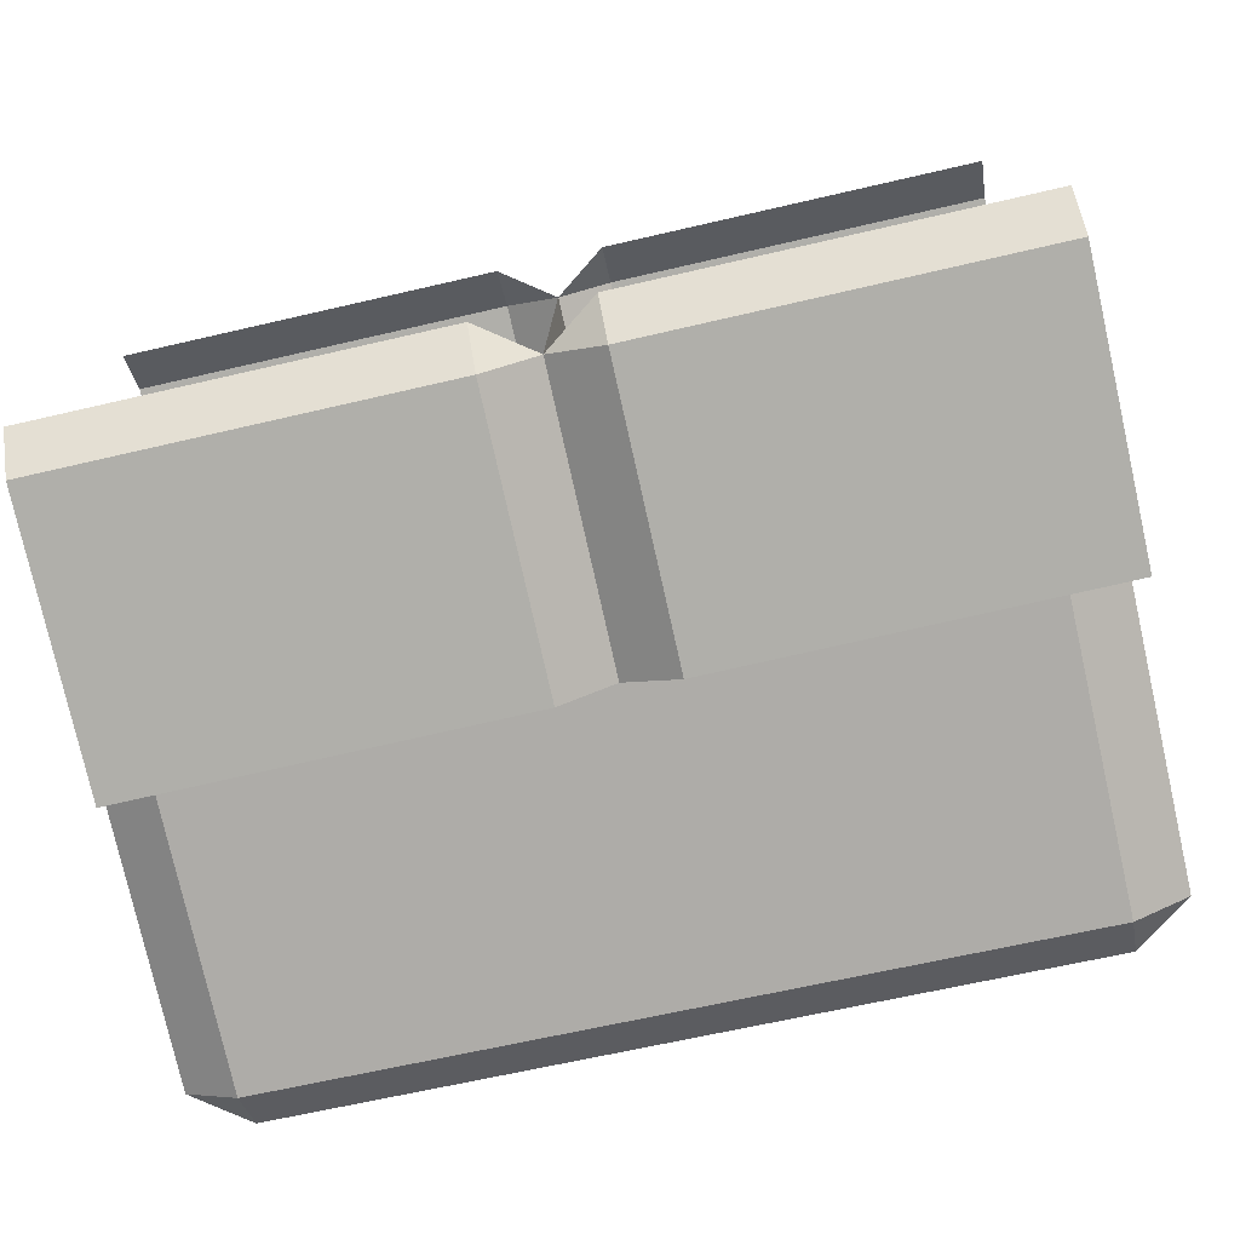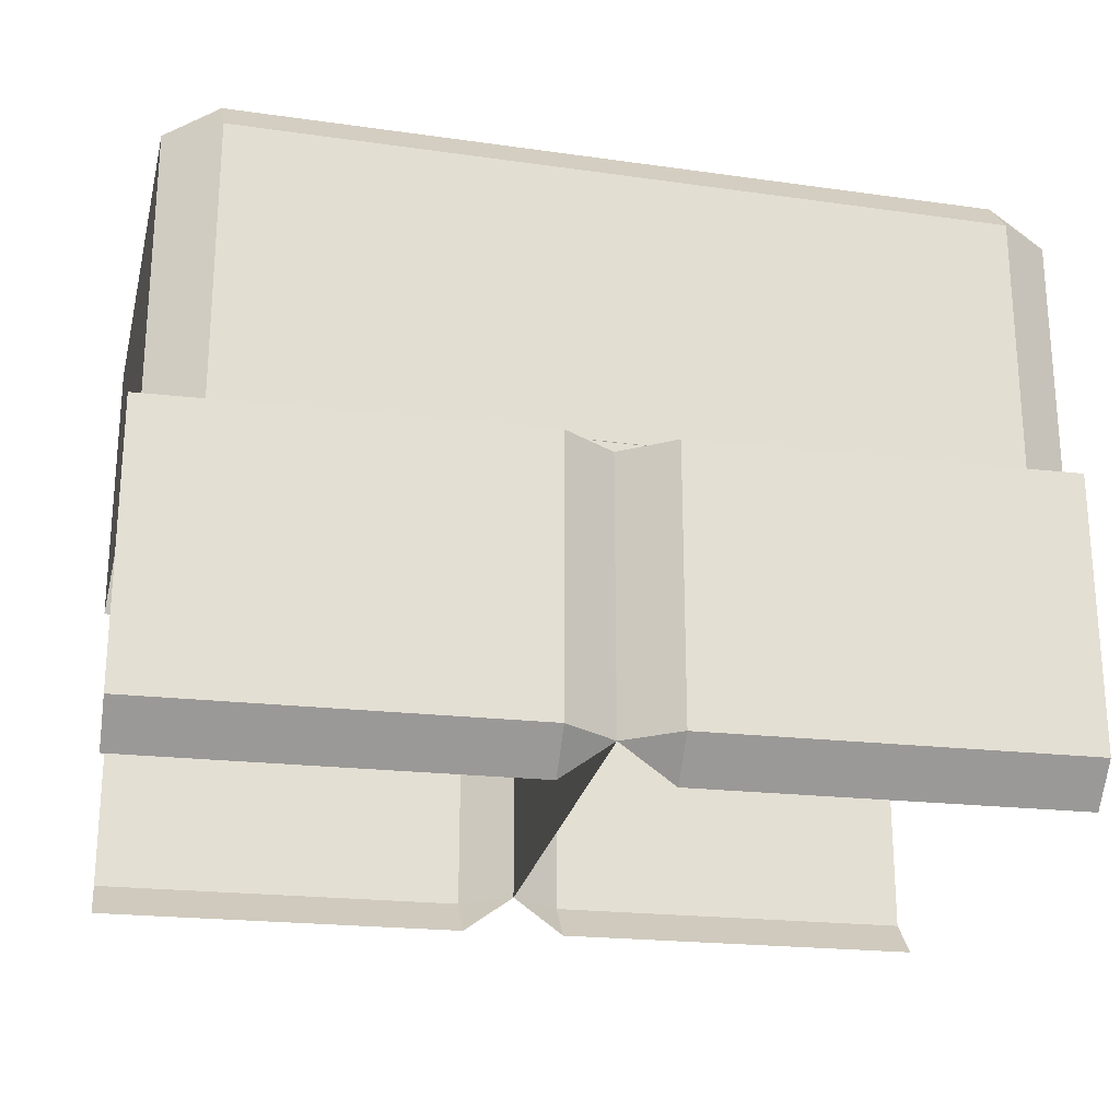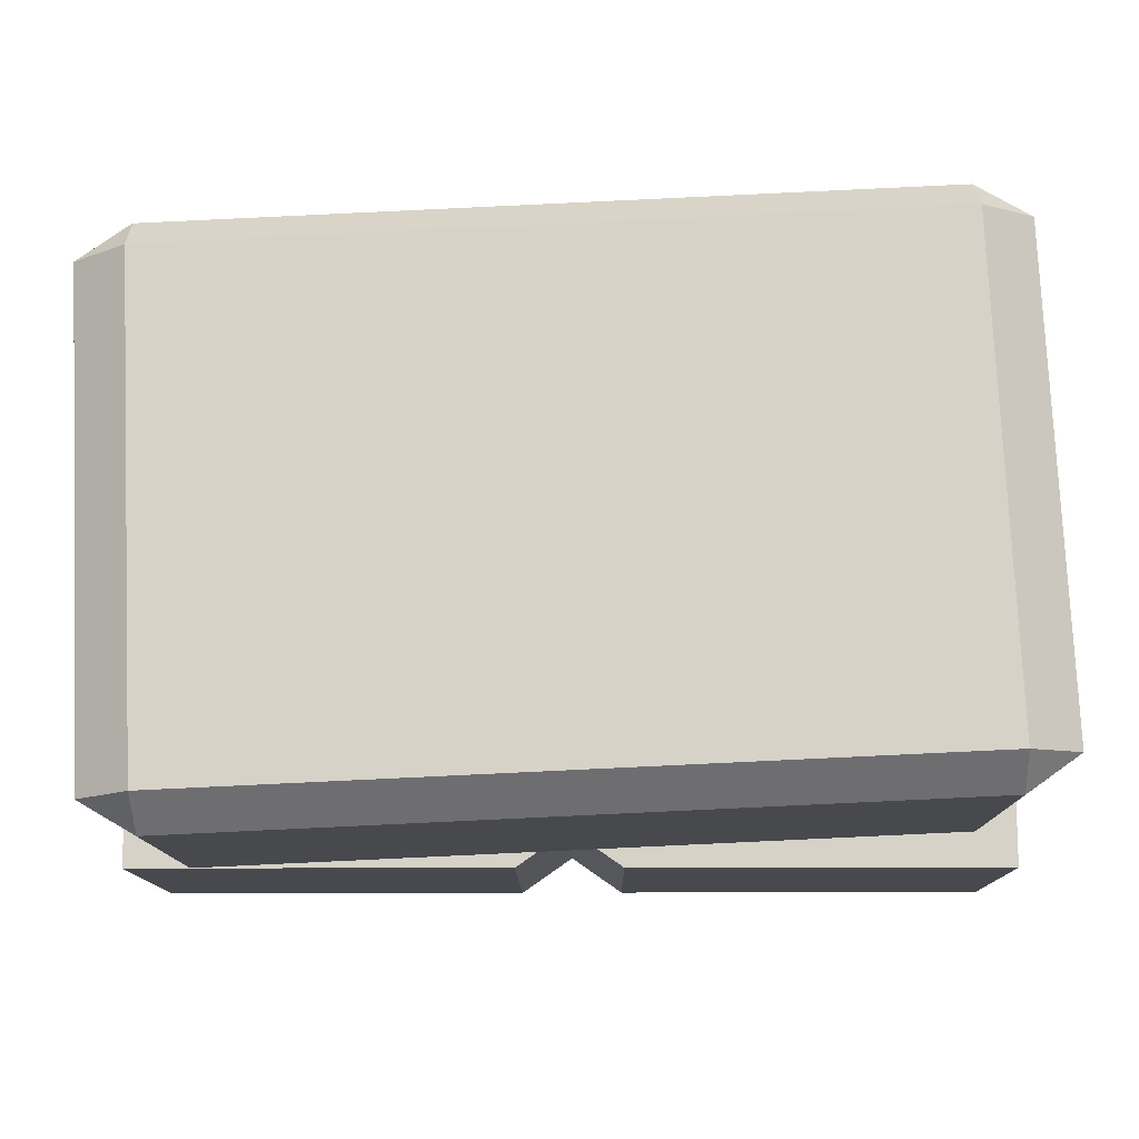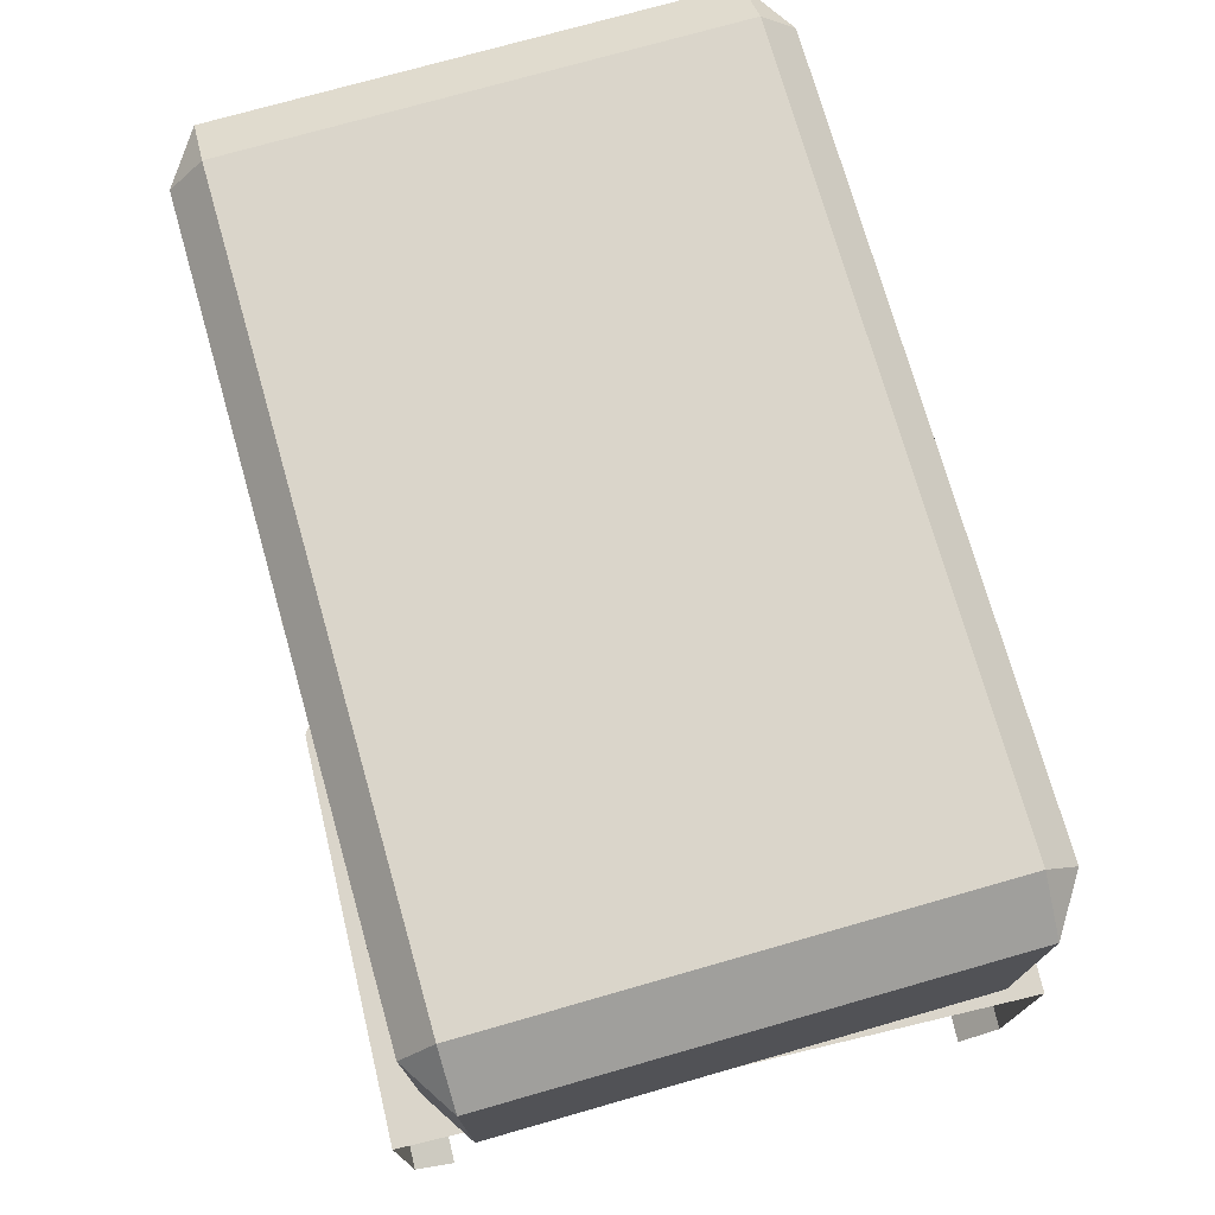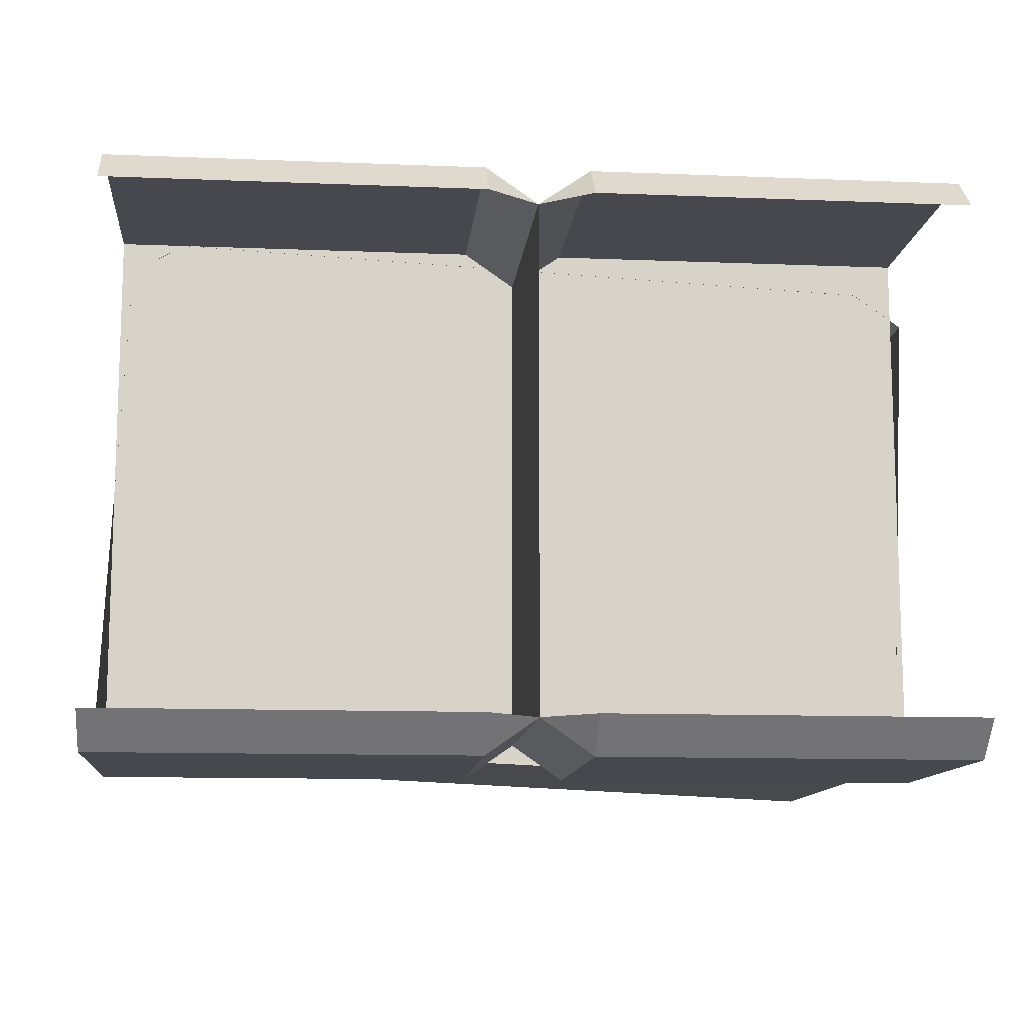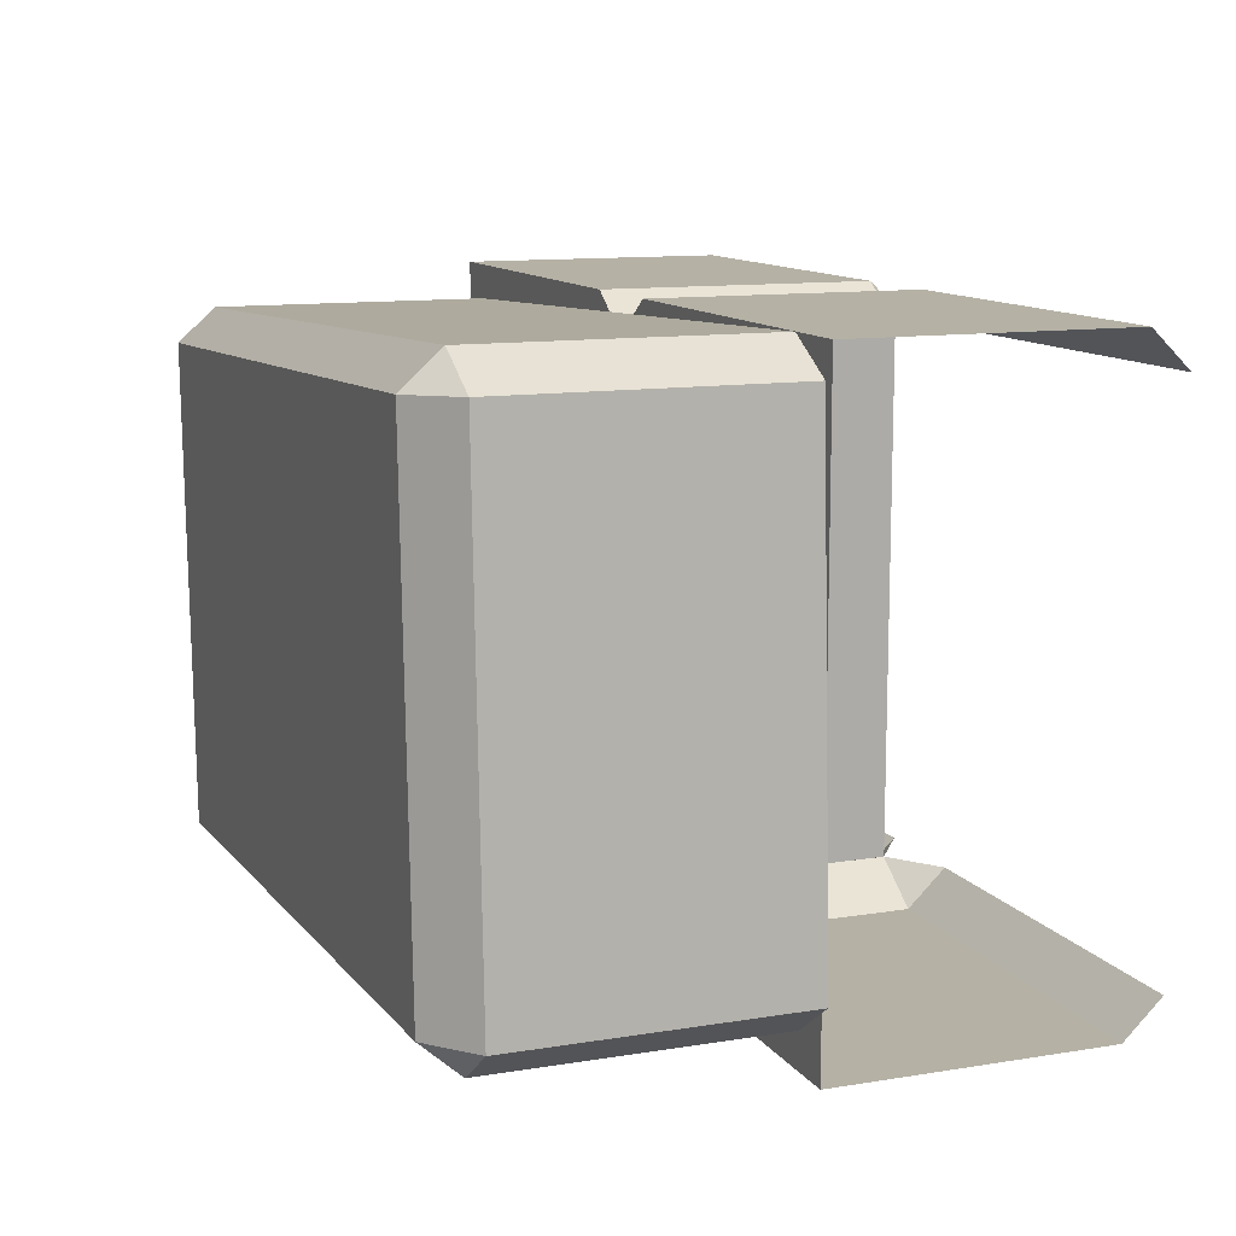
<metadata>
{"format":"obj","ext":"obj","renderer":"f3d","projection":"perspective","resolution":1024,"background":"white","views":[{"elev":-78.0,"azim":12.7,"up":"+Z"},{"elev":-23.2,"azim":169.1,"up":"+Y"},{"elev":-12.6,"azim":-179.4,"up":"+Z"},{"elev":74.3,"azim":76.7,"up":"+Y"},{"elev":-11.8,"azim":-5.5,"up":"+Z"},{"elev":11.8,"azim":-111.2,"up":"+Z"}]}
</metadata>
<code>
g futurecastle_obj_wall1
v -0.4267 1.052 0.3696
v -0.4902 1.052 0.3328
v -0.4285 1.096 0.33
v 0.516 1.052 0.287
v 0.4561 1.052 0.3294
v 0.4543 1.096 0.2898
v 0.4268 1.052 -0.3151
v 0.4903 1.052 -0.2783
v 0.4286 1.096 -0.2755
v -0.516 1.052 -0.2325
v -0.4561 1.052 -0.2749
v -0.4543 1.096 -0.2353
v 0.06164 0.3636 0.3267
v -0.0001139 0.4082 0.3267
v 0.06164 0.4082 0.3698
v -0.0001139 0.4082 -0.2722
v 0.06164 0.3636 -0.2722
v 0.06164 0.4082 -0.3153
v -0.0616 0.4082 -0.3153
v -0.0616 0.3636 -0.2722
v 0.0001553 0.4082 -0.2722
v -0.0616 0.3636 0.3267
v -0.0616 0.4082 0.3698
v 0.0001553 0.4082 0.3267
v -0.4285 1.096 0.33
v -0.4543 1.096 -0.2353
v 0.4286 1.096 -0.2755
v 0.4543 1.096 0.2898
v -0.4267 0.7267 0.3696
v -0.4267 1.052 0.3696
v 0.4561 1.052 0.3294
v 0.4561 0.7267 0.3294
v 0.516 0.7267 0.287
v 0.516 1.052 0.287
v 0.4903 1.052 -0.2783
v 0.4903 0.7267 -0.2783
v 0.4268 0.7267 -0.3151
v 0.4268 1.052 -0.3151
v -0.4561 1.052 -0.2749
v -0.4561 0.7267 -0.2749
v -0.516 0.7267 -0.2325
v -0.516 1.052 -0.2325
v -0.4902 1.052 0.3328
v -0.4902 0.7267 0.3328
v -0.4285 1.096 0.33
v 0.4543 1.096 0.2898
v 0.4561 1.052 0.3294
v -0.4267 1.052 0.3696
v 0.4543 1.096 0.2898
v 0.4286 1.096 -0.2755
v 0.4903 1.052 -0.2783
v 0.516 1.052 0.287
v 0.4286 1.096 -0.2755
v -0.4543 1.096 -0.2353
v -0.4561 1.052 -0.2749
v 0.4268 1.052 -0.3151
v -0.4543 1.096 -0.2353
v -0.4285 1.096 0.33
v -0.4902 1.052 0.3328
v -0.516 1.052 -0.2325
v 0.4561 0.7267 0.3294
v 0.4561 1.052 0.3294
v 0.516 1.052 0.287
v 0.516 0.7267 0.287
v -0.4267 1.052 0.3696
v -0.4267 0.7267 0.3696
v -0.4902 0.7267 0.3328
v -0.4902 1.052 0.3328
v 0.4903 0.7267 -0.2783
v 0.4903 1.052 -0.2783
v 0.4268 1.052 -0.3151
v 0.4268 0.7267 -0.3151
v -0.4561 0.7267 -0.2749
v -0.4561 1.052 -0.2749
v -0.516 1.052 -0.2325
v -0.516 0.7267 -0.2325
v 0.5035 0.4082 0.3698
v 0.06164 0.4082 0.3698
v 0.06164 0.727 0.3698
v 0.5035 0.727 0.3698
v -0.0001139 0.4082 -0.2722
v -0.000114 0.727 -0.2722
v -0.0001139 0.727 0.3267
v -0.0001139 0.4082 0.3267
v 0.06164 0.4082 -0.3153
v 0.06164 0.3636 -0.2722
v 0.5035 0.3636 -0.2722
v 0.5035 0.4082 -0.3153
v 0.06164 0.727 0.3698
v 0.06164 0.4082 0.3698
v -0.0001139 0.4082 0.3267
v -0.0001139 0.727 0.3267
v 0.06164 0.4082 -0.3153
v 0.06164 0.727 -0.3153
v -0.000114 0.727 -0.2722
v -0.0001139 0.4082 -0.2722
v 0.06164 0.727 -0.3153
v 0.06164 0.727 0.3698
v -0.0001139 0.727 0.3267
v -0.000114 0.727 -0.2722
v 0.5035 0.727 0.3698
v 0.06164 0.727 0.3698
v 0.06164 0.727 -0.3153
v 0.5035 0.727 -0.3153
v 0.06164 0.4082 -0.3153
v 0.5035 0.4082 -0.3153
v 0.5035 0.727 -0.3153
v 0.06164 0.727 -0.3153
v 0.06164 0.4082 0.3698
v 0.5035 0.4082 0.3698
v 0.5035 0.3636 0.3267
v 0.06164 0.3636 0.3267
v 0.0001553 0.4082 0.3267
v 0.0001549 0.727 0.3267
v 0.0001553 0.727 -0.2722
v 0.0001553 0.4082 -0.2722
v -0.5035 0.4082 -0.3153
v -0.0616 0.4082 -0.3153
v -0.0616 0.727 -0.3153
v -0.5035 0.727 -0.3153
v -0.0616 0.4082 0.3698
v -0.0616 0.3636 0.3267
v -0.5035 0.3636 0.3267
v -0.5035 0.4082 0.3698
v -0.0616 0.4082 0.3698
v -0.0616 0.727 0.3698
v 0.0001549 0.727 0.3267
v 0.0001553 0.4082 0.3267
v 0.0001553 0.4082 -0.2722
v 0.0001553 0.727 -0.2722
v -0.0616 0.727 -0.3153
v -0.0616 0.4082 -0.3153
v 0.0001549 0.727 0.3267
v -0.0616 0.727 -0.3153
v 0.0001553 0.727 -0.2722
v -0.0616 0.727 0.3698
v -0.5035 0.727 -0.3153
v -0.5035 0.727 0.3698
v -0.0616 0.4082 0.3698
v -0.5035 0.4082 0.3698
v -0.5035 0.727 0.3698
v -0.0616 0.727 0.3698
v -0.0616 0.4082 -0.3153
v -0.5035 0.4082 -0.3153
v -0.5035 0.3636 -0.2722
v -0.0616 0.3636 -0.2722
g futurecastle_obj_wall1_0
f 3 2 1
f 6 5 4
f 9 8 7
f 12 11 10
f 15 14 13
f 18 17 16
f 21 20 19
f 24 23 22
f 27 26 25
f 28 27 25
f 31 30 29
f 32 31 29
f 35 34 33
f 36 35 33
f 39 38 37
f 40 39 37
f 43 42 41
f 44 43 41
f 47 46 45
f 48 47 45
f 51 50 49
f 52 51 49
f 55 54 53
f 56 55 53
f 59 58 57
f 60 59 57
f 63 62 61
f 64 63 61
f 67 66 65
f 68 67 65
f 71 70 69
f 72 71 69
f 75 74 73
f 76 75 73
f 79 78 77
f 80 79 77
f 83 82 81
f 84 83 81
f 87 86 85
f 88 87 85
f 91 90 89
f 92 91 89
f 95 94 93
f 96 95 93
f 99 98 97
f 100 99 97
f 103 102 101
f 104 103 101
f 107 106 105
f 108 107 105
f 111 110 109
f 112 111 109
f 115 114 113
f 116 115 113
f 119 118 117
f 120 119 117
f 123 122 121
f 124 123 121
f 127 126 125
f 128 127 125
f 131 130 129
f 132 131 129
f 135 134 133
f 134 136 133
f 134 137 136
f 137 138 136
f 141 140 139
f 142 141 139
f 145 144 143
f 146 145 143

</code>
